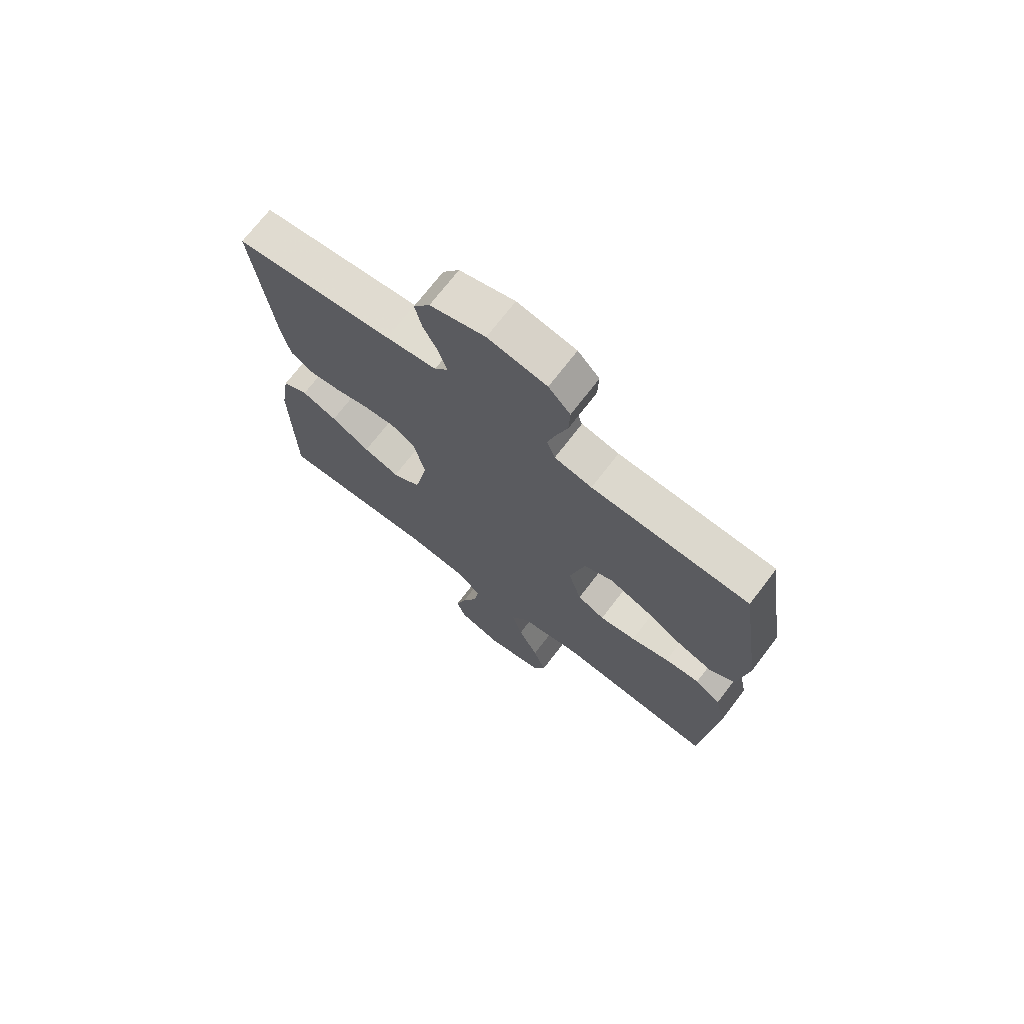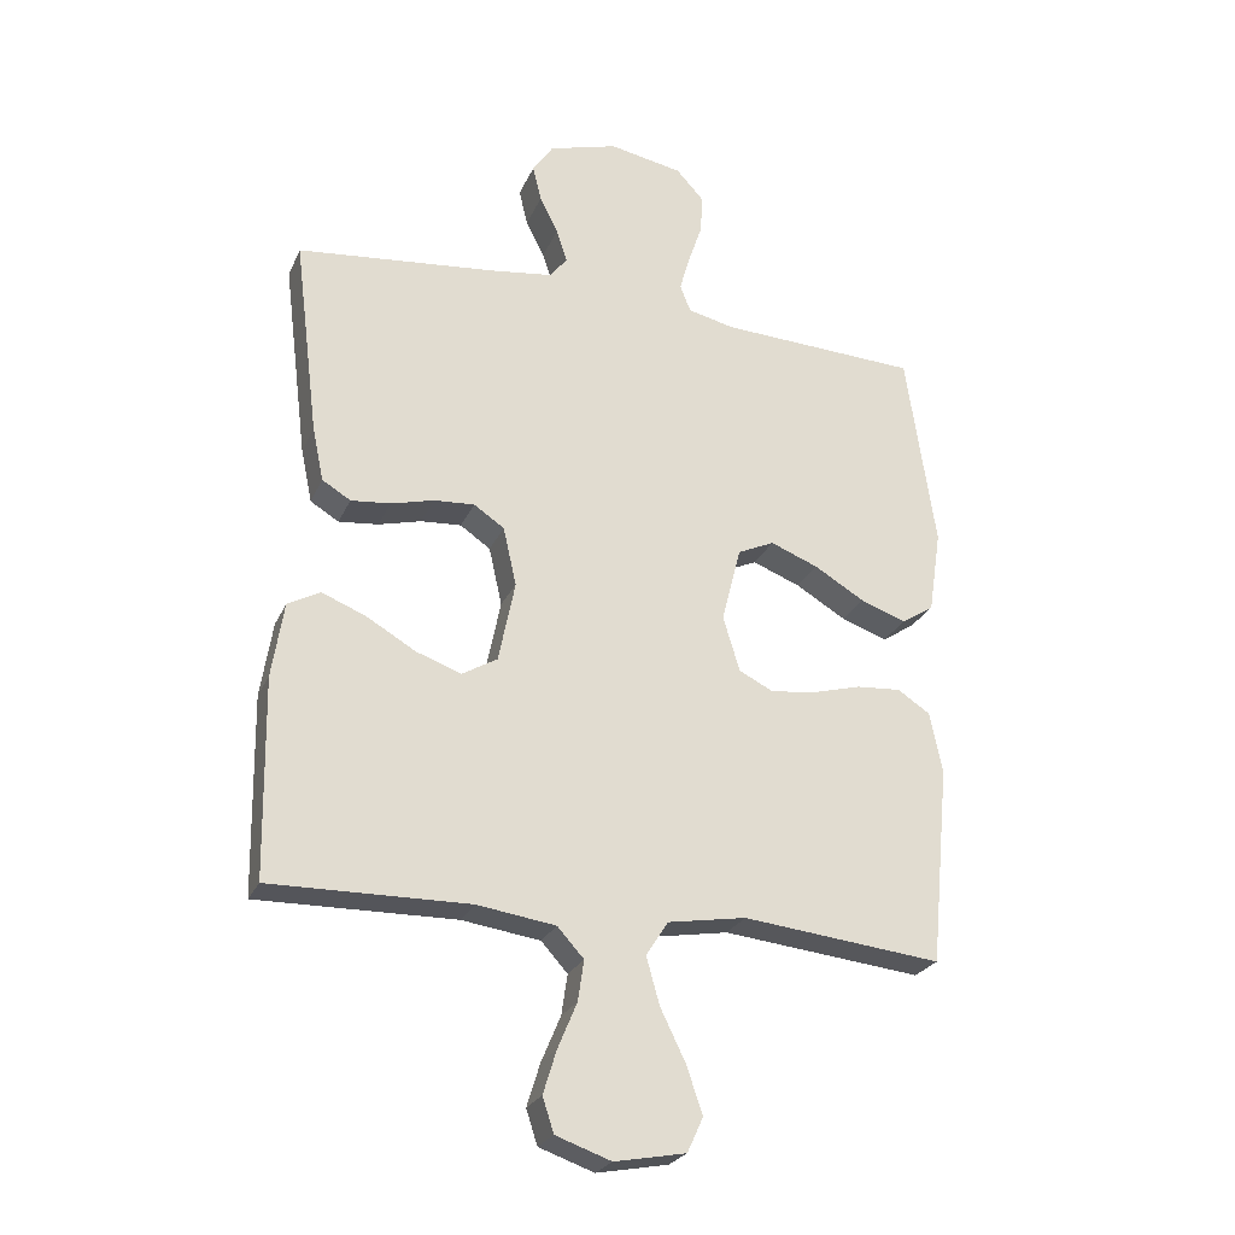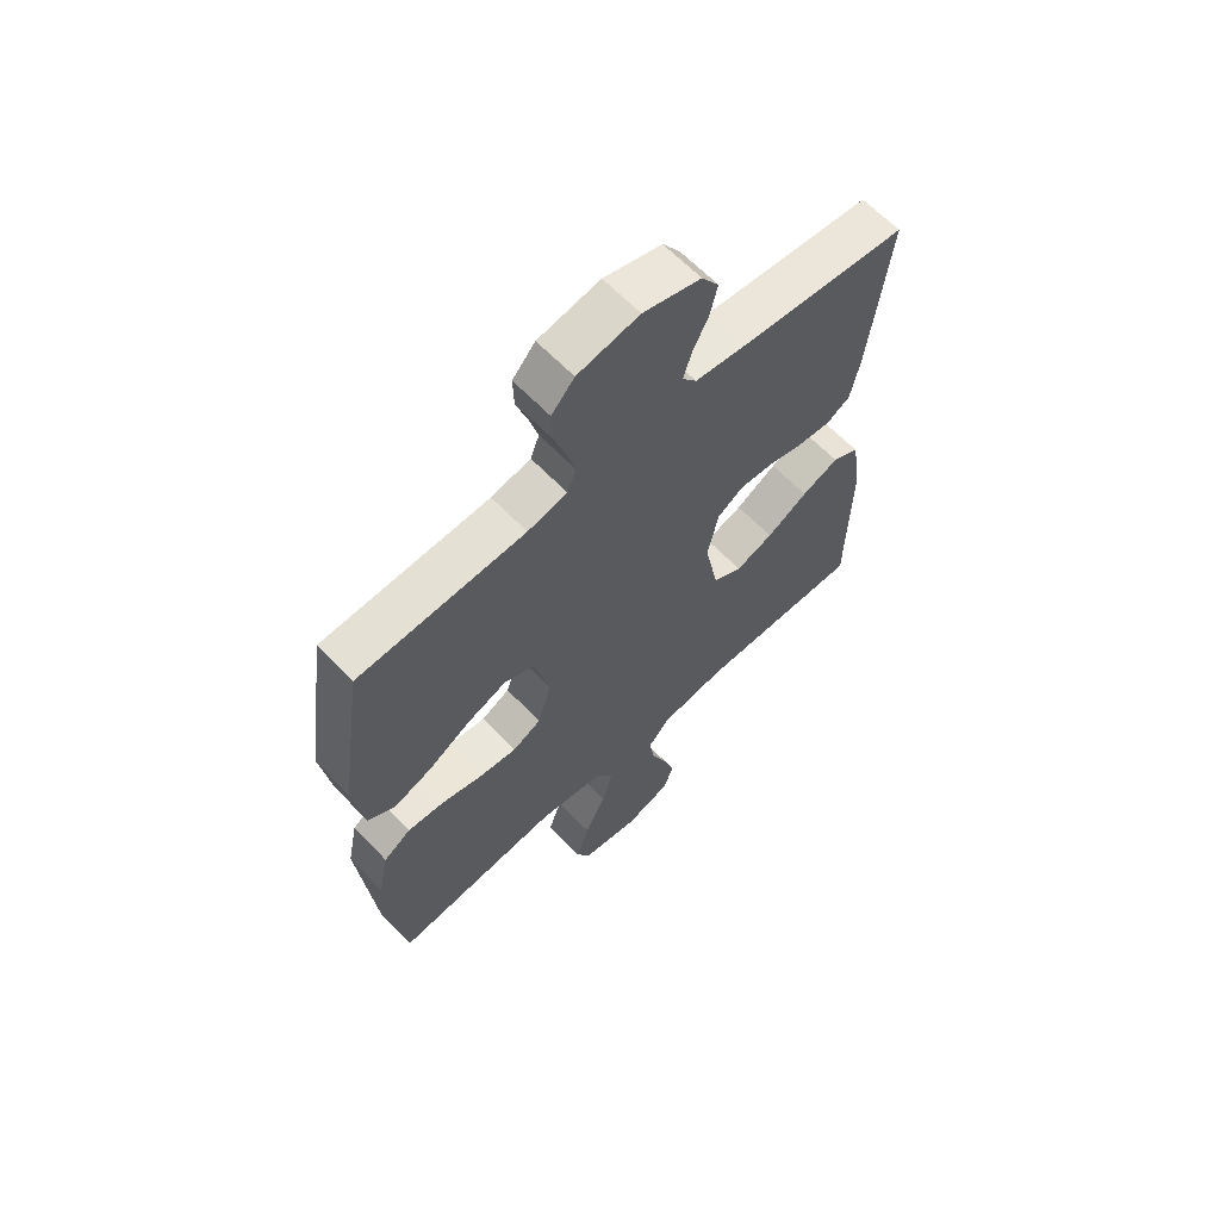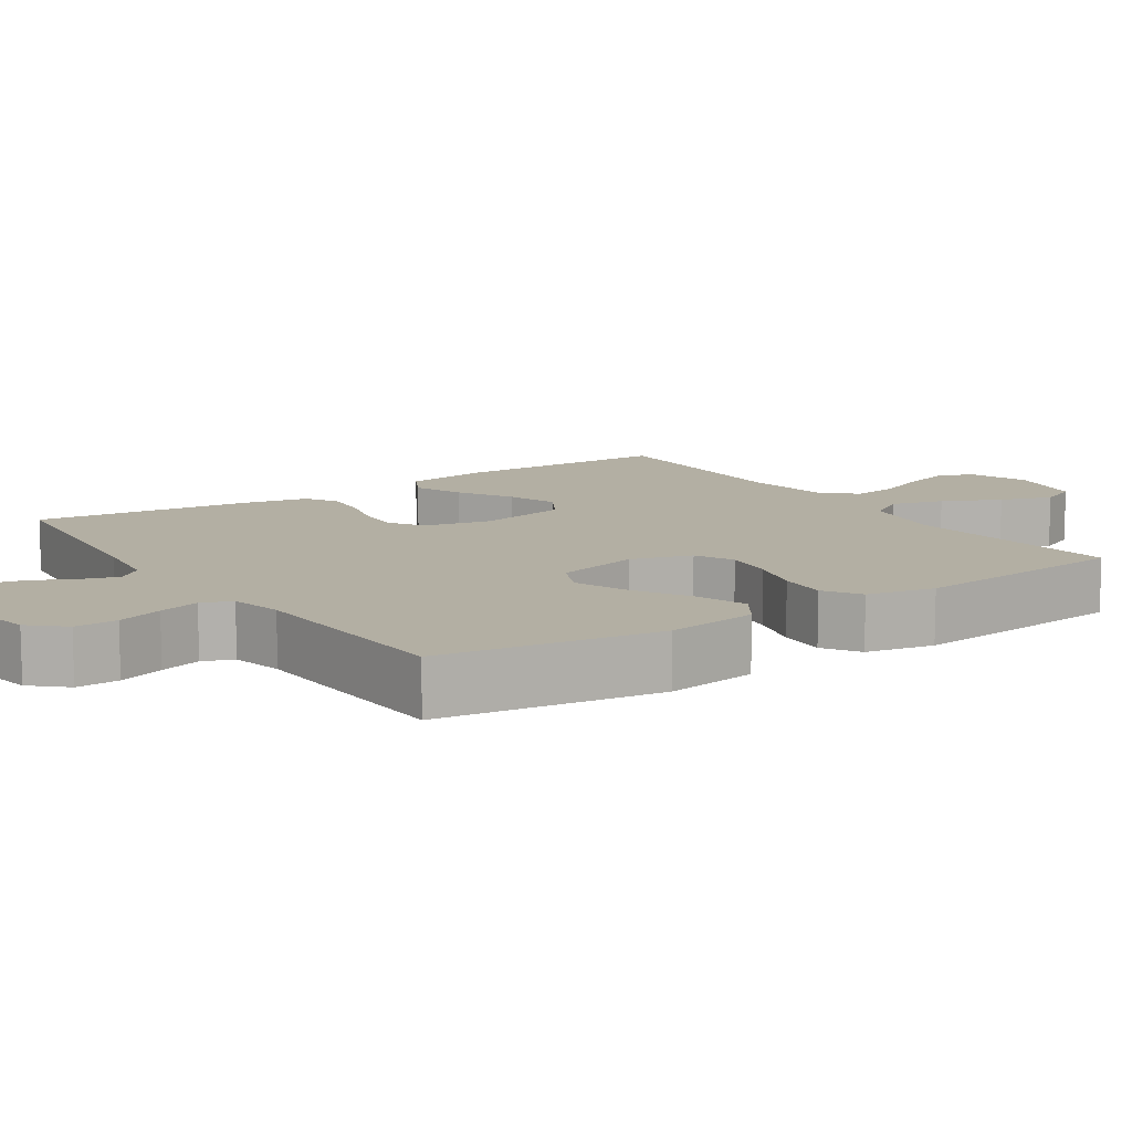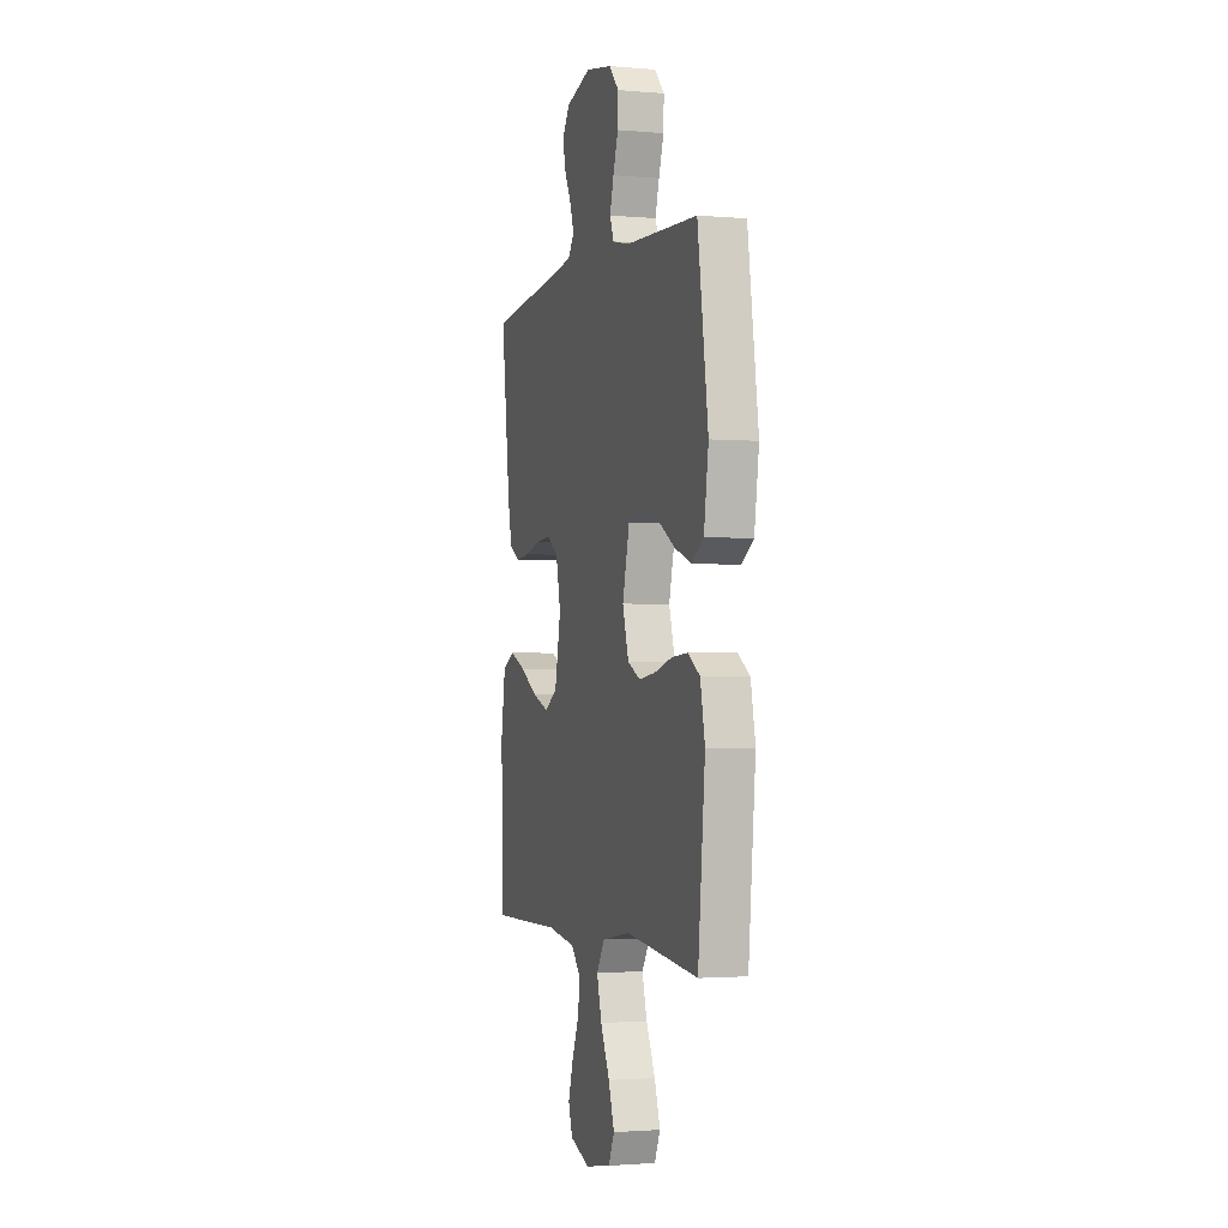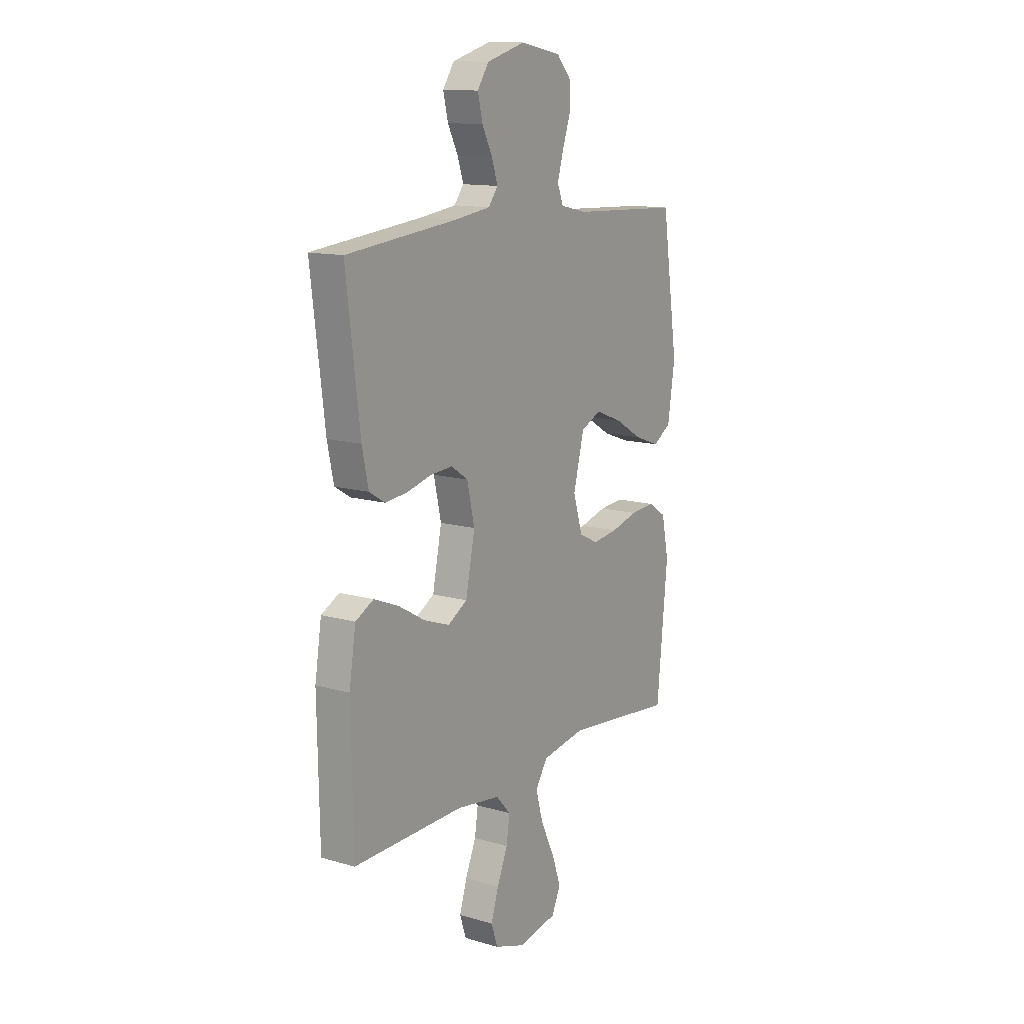
<metadata>
{"format":"obj","ext":"obj","renderer":"f3d","projection":"perspective","resolution":1024,"background":"white","views":[{"elev":71.3,"azim":37.4,"up":"+Z"},{"elev":-25.4,"azim":-20.0,"up":"+Z"},{"elev":63.3,"azim":136.4,"up":"+Z"},{"elev":11.1,"azim":56.1,"up":"+Y"},{"elev":-1.9,"azim":72.7,"up":"+Z"},{"elev":13.2,"azim":-56.5,"up":"+Z"}]}
</metadata>
<code>
v -0.5 0.07 -0.5
v -0.505 0.07 -0.2
v -0.487 0.07 -0.086
v -0.438 0.07 -0.06
v -0.371 0.07 -0.087
v -0.297 0.07 -0.13
v -0.229 0.07 -0.154
v -0.176 0.07 -0.123
v -0.151 0.07 0
v -0.171 0.07 0.089
v -0.217 0.07 0.12
v -0.278 0.07 0.116
v -0.343 0.07 0.099
v -0.403 0.07 0.093
v -0.446 0.07 0.119
v -0.463 0.07 0.2
v -0.5 0.07 0.5
v -0.2 0.07 0.531
v -0.104 0.07 0.544
v -0.078 0.07 0.578
v -0.094 0.07 0.627
v -0.122 0.07 0.682
v -0.135 0.07 0.737
v -0.104 0.07 0.783
v 0 0.07 0.813
v 0.111 0.07 0.792
v 0.152 0.07 0.747
v 0.15 0.07 0.689
v 0.129 0.07 0.627
v 0.113 0.07 0.571
v 0.129 0.07 0.53
v 0.2 0.07 0.514
v 0.5 0.07 0.5
v 0.544 0.07 0.2
v 0.525 0.07 0.074
v 0.476 0.07 0.042
v 0.407 0.07 0.067
v 0.331 0.07 0.112
v 0.259 0.07 0.14
v 0.204 0.07 0.115
v 0.175 0.07 0
v 0.2 0.07 -0.083
v 0.252 0.07 -0.109
v 0.321 0.07 -0.1
v 0.394 0.07 -0.08
v 0.461 0.07 -0.075
v 0.51 0.07 -0.107
v 0.529 0.07 -0.2
v 0.5 0.07 -0.5
v 0.2 0.07 -0.468
v 0.082 0.07 -0.488
v 0.049 0.07 -0.54
v 0.069 0.07 -0.611
v 0.107 0.07 -0.689
v 0.131 0.07 -0.76
v 0.107 0.07 -0.812
v 0 0.07 -0.832
v -0.083 0.07 -0.803
v -0.1 0.07 -0.751
v -0.08 0.07 -0.686
v -0.051 0.07 -0.617
v -0.042 0.07 -0.556
v -0.082 0.07 -0.512
v -0.2 0.07 -0.495
v -0.5 0 -0.5
v -0.505 0 -0.2
v -0.487 0 -0.086
v -0.438 0 -0.06
v -0.371 0 -0.087
v -0.297 0 -0.13
v -0.229 0 -0.154
v -0.176 0 -0.123
v -0.151 0 0
v -0.171 0 0.089
v -0.217 0 0.12
v -0.278 0 0.116
v -0.343 0 0.099
v -0.403 0 0.093
v -0.446 0 0.119
v -0.463 0 0.2
v -0.5 0 0.5
v -0.2 0 0.531
v -0.104 0 0.544
v -0.078 0 0.578
v -0.094 0 0.627
v -0.122 0 0.682
v -0.135 0 0.737
v -0.104 0 0.783
v 0 0 0.813
v 0.111 0 0.792
v 0.152 0 0.747
v 0.15 0 0.689
v 0.129 0 0.627
v 0.113 0 0.571
v 0.129 0 0.53
v 0.2 0 0.514
v 0.5 0 0.5
v 0.544 0 0.2
v 0.525 0 0.074
v 0.476 0 0.042
v 0.407 0 0.067
v 0.331 0 0.112
v 0.259 0 0.14
v 0.204 0 0.115
v 0.175 0 0
v 0.2 0 -0.083
v 0.252 0 -0.109
v 0.321 0 -0.1
v 0.394 0 -0.08
v 0.461 0 -0.075
v 0.51 0 -0.107
v 0.529 0 -0.2
v 0.5 0 -0.5
v 0.2 0 -0.468
v 0.082 0 -0.488
v 0.049 0 -0.54
v 0.069 0 -0.611
v 0.107 0 -0.689
v 0.131 0 -0.76
v 0.107 0 -0.812
v 0 0 -0.832
v -0.083 0 -0.803
v -0.1 0 -0.751
v -0.08 0 -0.686
v -0.051 0 -0.617
v -0.042 0 -0.556
v -0.082 0 -0.512
v -0.2 0 -0.495
f 59 60 61
f 58 59 61
f 57 58 61
f 56 57 61
f 55 56 61
f 54 55 61
f 53 54 61
f 52 53 61 62
f 51 52 62 63
f 48 49 50
f 47 48 50
f 46 47 50
f 45 46 50
f 44 45 50
f 51 63 64
f 50 51 64
f 44 50 64
f 43 44 64
f 36 37 38
f 35 36 38
f 34 35 38
f 33 34 38
f 32 33 38
f 31 32 38 39
f 30 31 39 40
f 27 28 29
f 26 27 29
f 25 26 29
f 24 25 29
f 23 24 29
f 22 23 29
f 21 22 29
f 20 21 29 30
f 30 40 41
f 20 30 41
f 19 20 41
f 16 17 18
f 15 16 18
f 14 15 18
f 13 14 18
f 12 13 18
f 11 12 18 19
f 4 5 6
f 3 4 6
f 2 3 6
f 1 2 6
f 64 1 6
f 64 6 7
f 64 7 8
f 43 64 8
f 42 43 8
f 19 41 42
f 11 19 42
f 10 11 42
f 9 10 42
f 8 9 42
f 125 124 123
f 125 123 122
f 125 122 121
f 125 121 120
f 125 120 119
f 125 119 118
f 125 118 117
f 126 125 117 116
f 127 126 116 115
f 114 113 112
f 114 112 111
f 114 111 110
f 114 110 109
f 114 109 108
f 128 127 115
f 128 115 114
f 128 114 108
f 128 108 107
f 102 101 100
f 102 100 99
f 102 99 98
f 102 98 97
f 102 97 96
f 103 102 96 95
f 104 103 95 94
f 93 92 91
f 93 91 90
f 93 90 89
f 93 89 88
f 93 88 87
f 93 87 86
f 93 86 85
f 94 93 85 84
f 105 104 94
f 105 94 84
f 105 84 83
f 82 81 80
f 82 80 79
f 82 79 78
f 82 78 77
f 82 77 76
f 83 82 76 75
f 70 69 68
f 70 68 67
f 70 67 66
f 70 66 65
f 70 65 128
f 71 70 128
f 72 71 128
f 72 128 107
f 72 107 106
f 106 105 83
f 106 83 75
f 106 75 74
f 106 74 73
f 106 73 72
f 1 65 66 2
f 2 66 67 3
f 3 67 68 4
f 4 68 69 5
f 5 69 70 6
f 6 70 71 7
f 7 71 72 8
f 8 72 73 9
f 9 73 74 10
f 10 74 75 11
f 11 75 76 12
f 12 76 77 13
f 13 77 78 14
f 14 78 79 15
f 15 79 80 16
f 16 80 81 17
f 17 81 82 18
f 18 82 83 19
f 19 83 84 20
f 20 84 85 21
f 21 85 86 22
f 22 86 87 23
f 23 87 88 24
f 24 88 89 25
f 25 89 90 26
f 26 90 91 27
f 27 91 92 28
f 28 92 93 29
f 29 93 94 30
f 30 94 95 31
f 31 95 96 32
f 32 96 97 33
f 33 97 98 34
f 34 98 99 35
f 35 99 100 36
f 36 100 101 37
f 37 101 102 38
f 38 102 103 39
f 39 103 104 40
f 40 104 105 41
f 41 105 106 42
f 42 106 107 43
f 43 107 108 44
f 44 108 109 45
f 45 109 110 46
f 46 110 111 47
f 47 111 112 48
f 48 112 113 49
f 49 113 114 50
f 50 114 115 51
f 51 115 116 52
f 52 116 117 53
f 53 117 118 54
f 54 118 119 55
f 55 119 120 56
f 56 120 121 57
f 57 121 122 58
f 58 122 123 59
f 59 123 124 60
f 60 124 125 61
f 61 125 126 62
f 62 126 127 63
f 63 127 128 64
f 64 128 65 1

</code>
